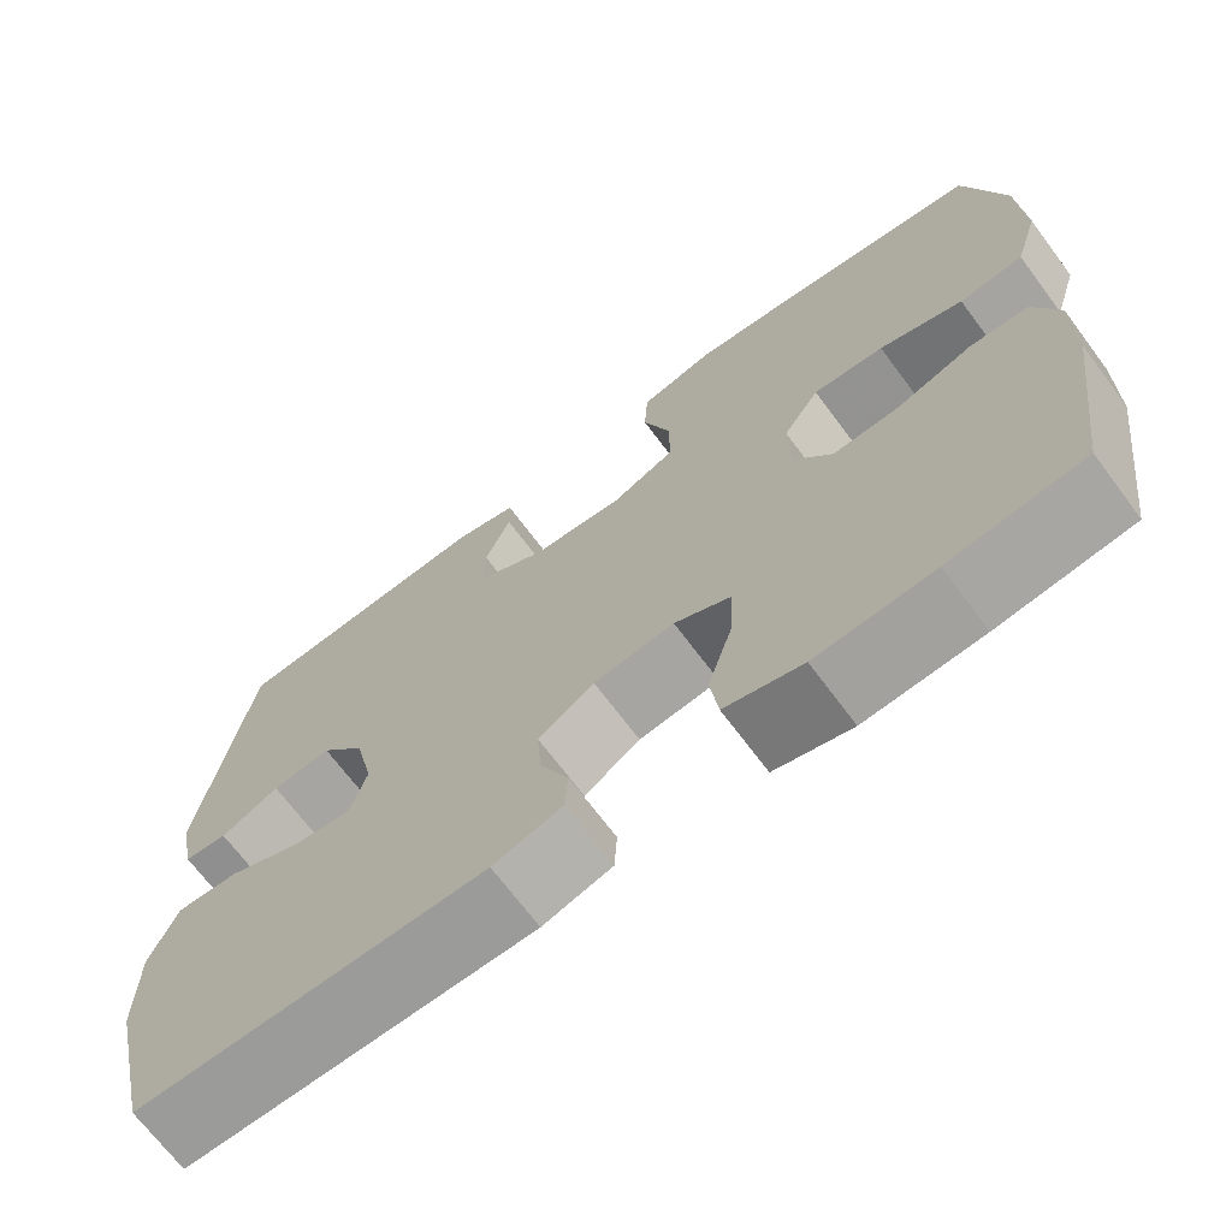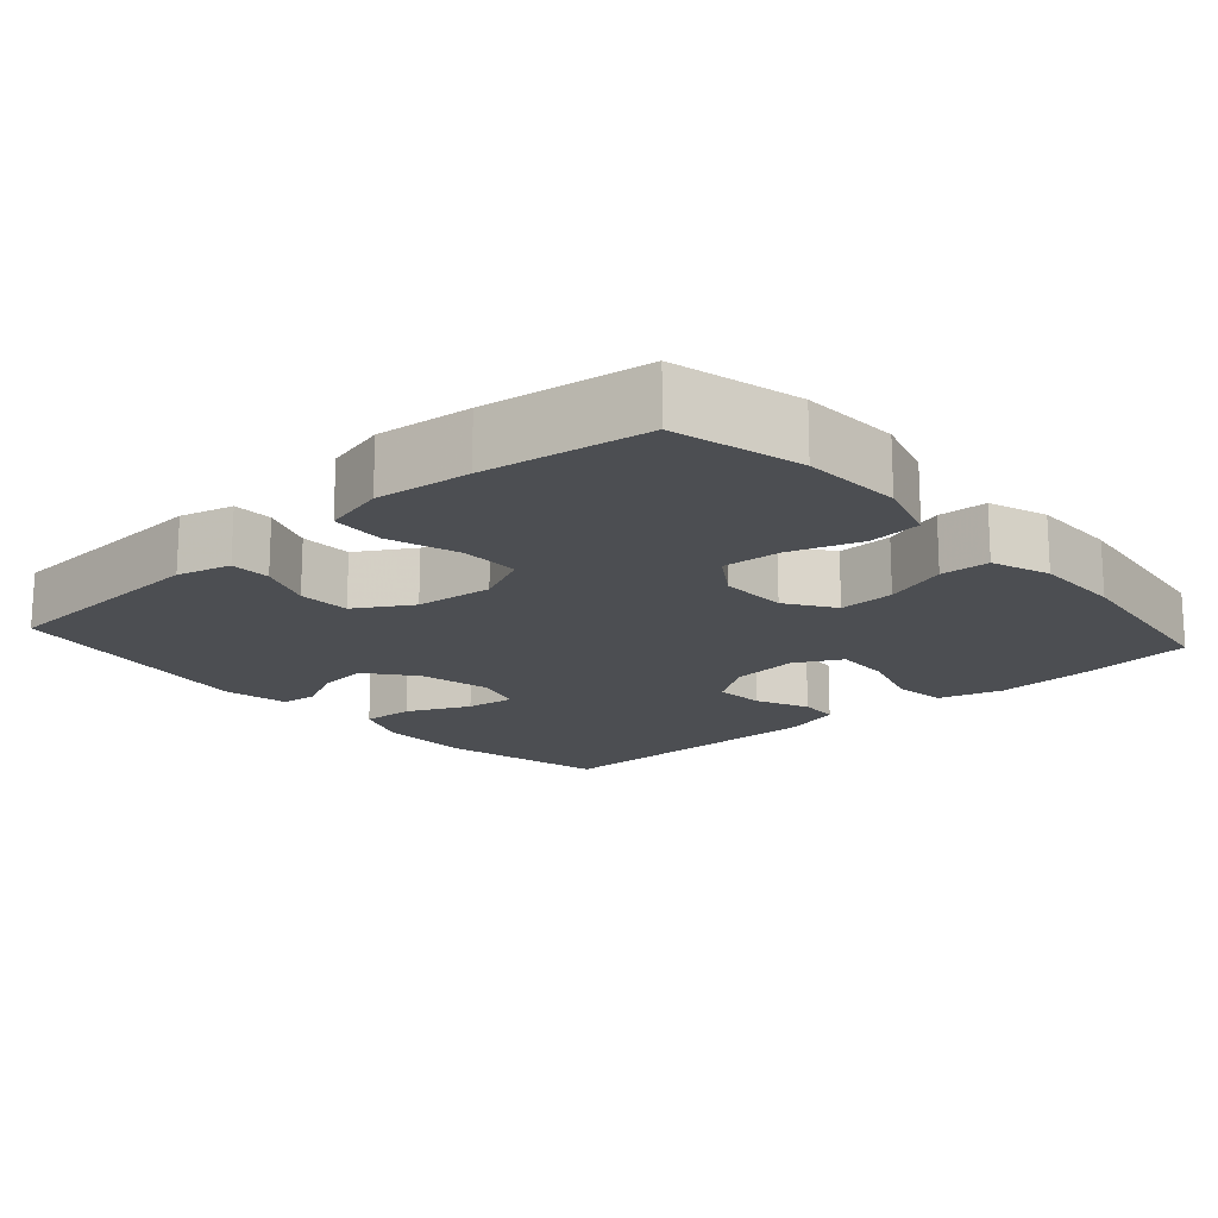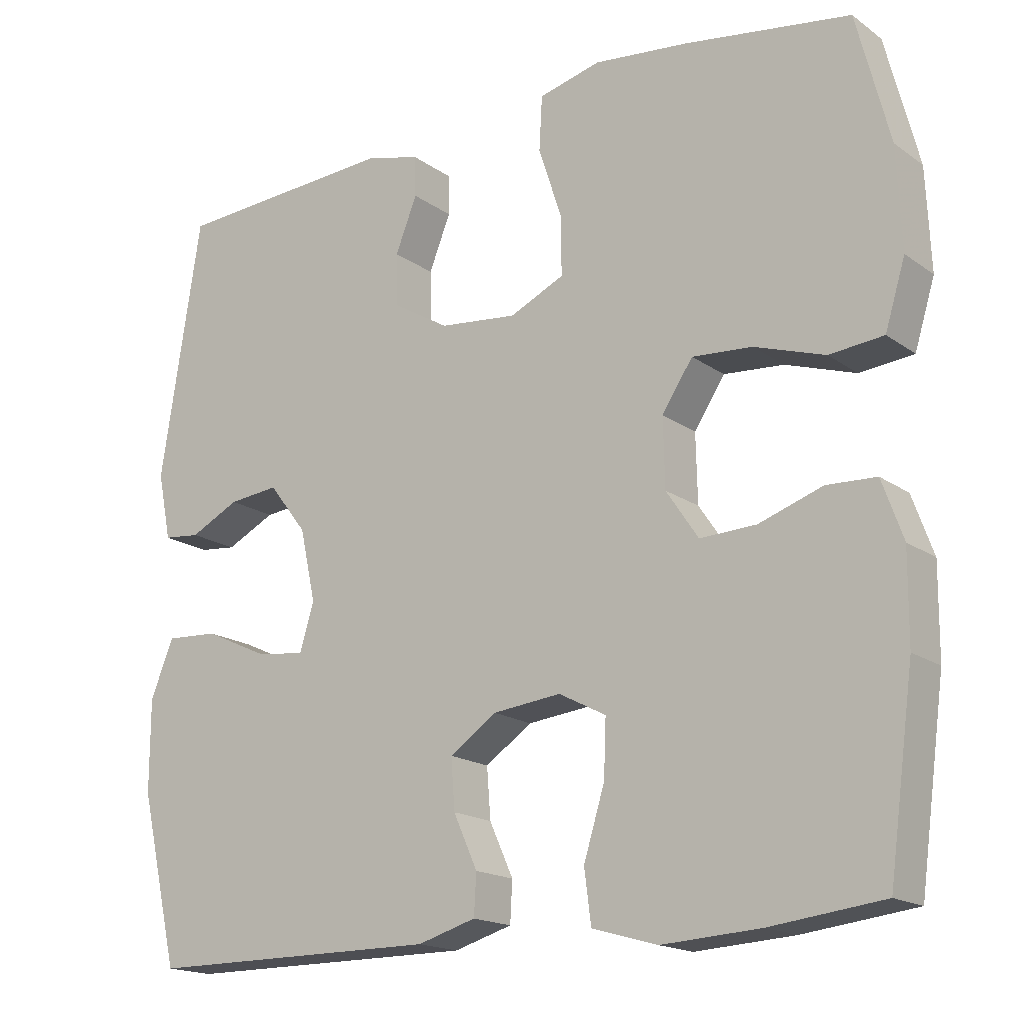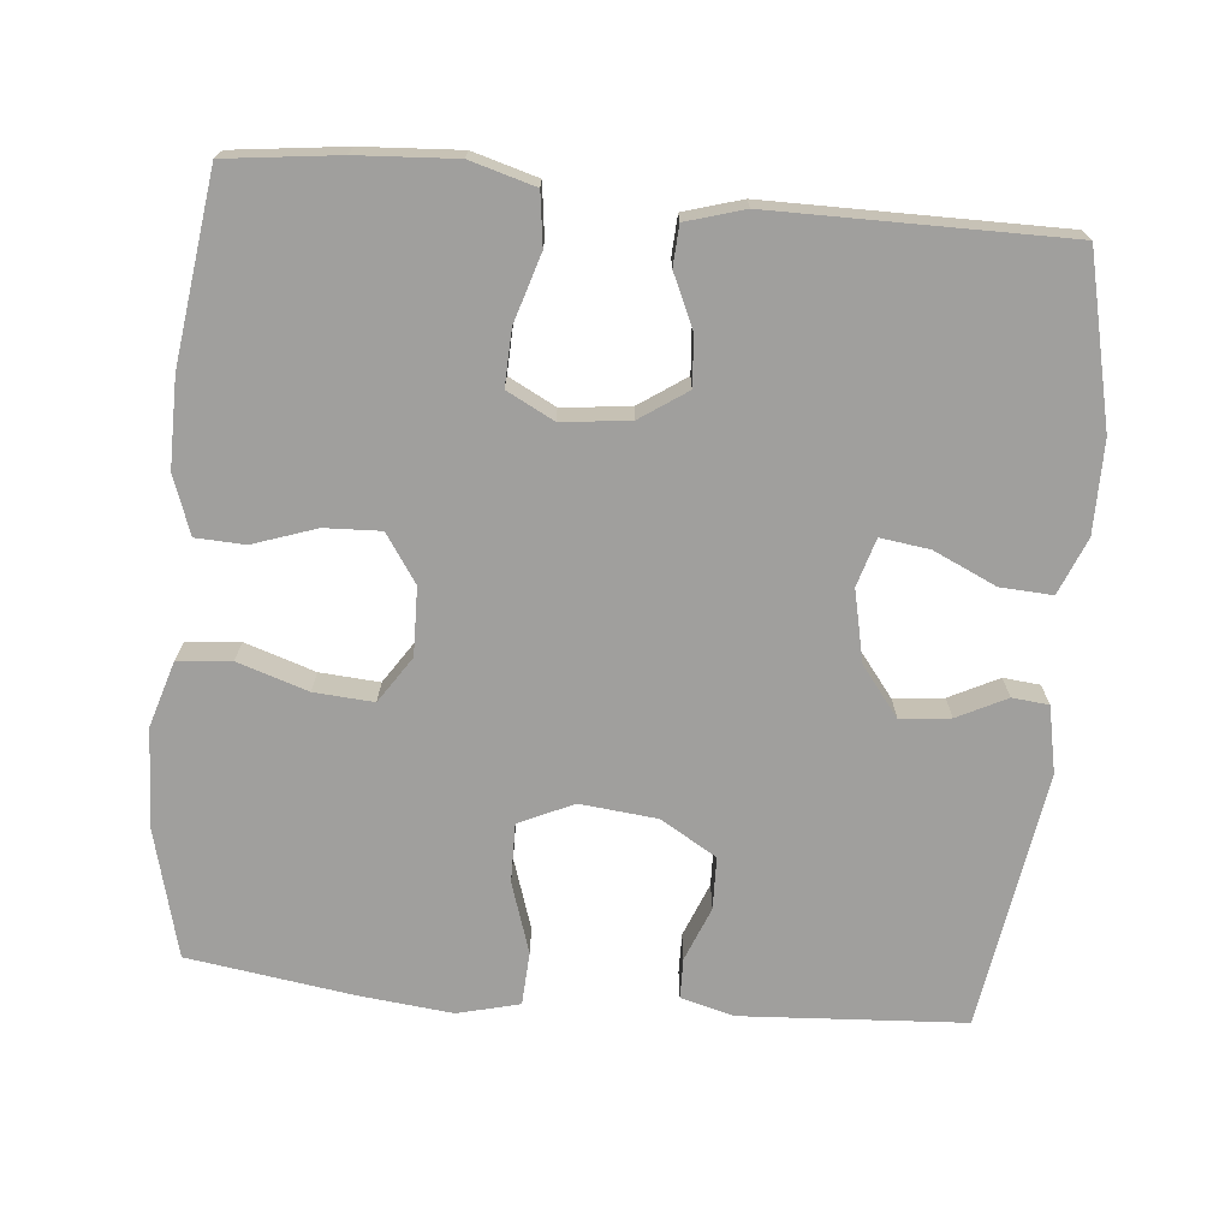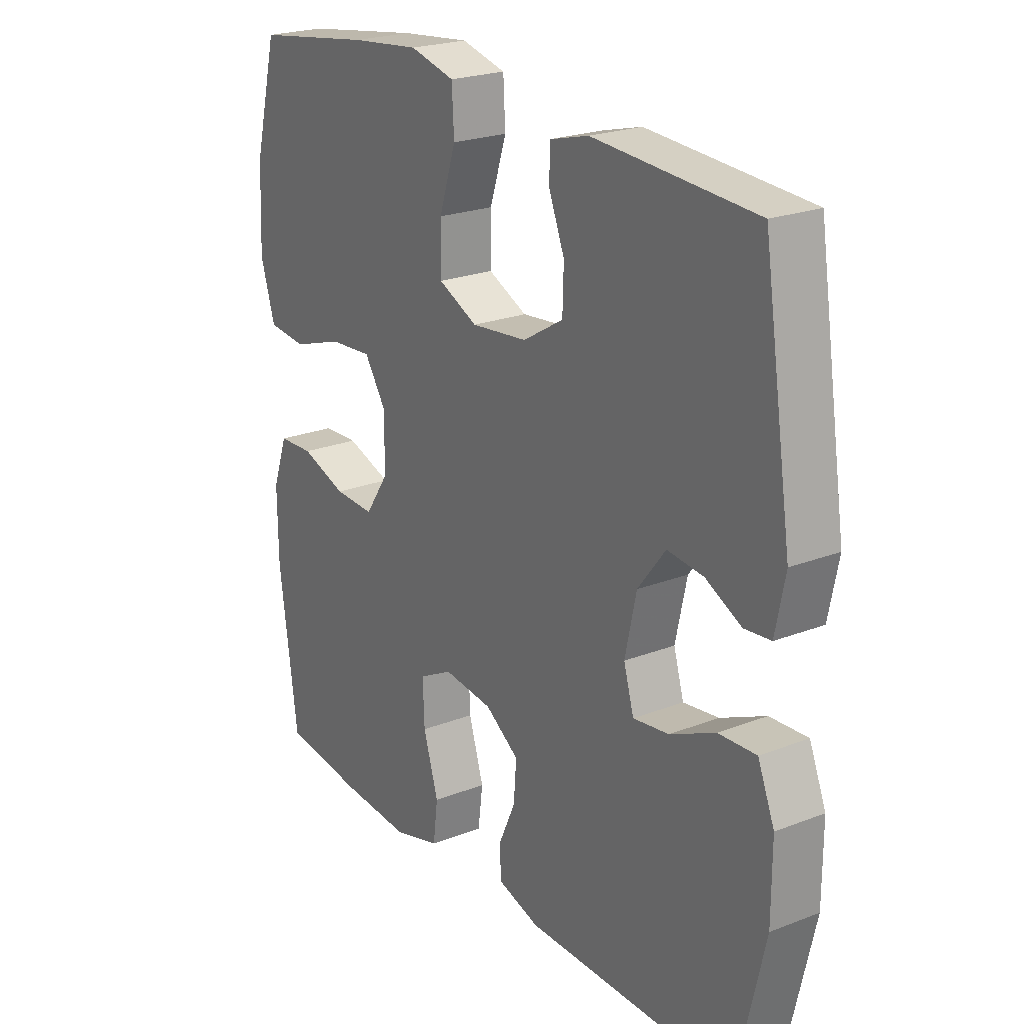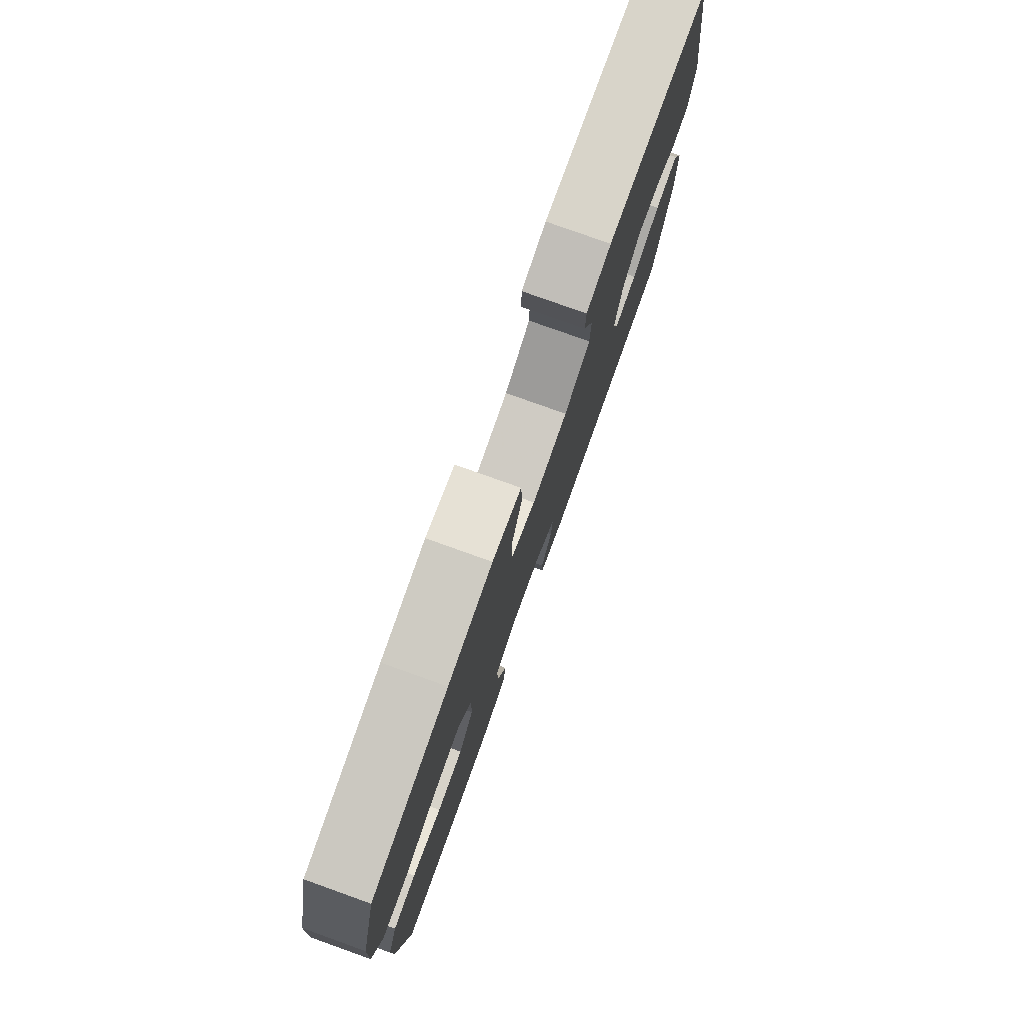
<metadata>
{"format":"obj","ext":"obj","renderer":"f3d","projection":"perspective","resolution":1024,"background":"white","views":[{"elev":-69.6,"azim":36.8,"up":"+Z"},{"elev":-16.9,"azim":41.6,"up":"+Y"},{"elev":-17.3,"azim":36.0,"up":"+Z"},{"elev":-71.3,"azim":174.7,"up":"+Y"},{"elev":22.9,"azim":-123.5,"up":"+Z"},{"elev":78.7,"azim":109.7,"up":"+Z"}]}
</metadata>
<code>
v 0.5 0.07 0.5
v 0.544 0.07 0.328
v 0.55 0.07 0.194
v 0.523 0.07 0.106
v 0.451 0.07 0.099
v 0.357 0.07 0.13
v 0.277 0.07 0.136
v 0.236 0.07 0.074
v 0.238 0.07 -0.017
v 0.281 0.07 -0.081
v 0.356 0.07 -0.078
v 0.441 0.07 -0.049
v 0.507 0.07 -0.052
v 0.535 0.07 -0.13
v 0.534 0.07 -0.249
v 0.5 0.07 -0.5
v 0.35 0.07 -0.518
v 0.218 0.07 -0.526
v 0.131 0.07 -0.501
v 0.122 0.07 -0.431
v 0.15 0.07 -0.34
v 0.153 0.07 -0.265
v 0.09 0.07 -0.232
v -0.001 0.07 -0.242
v -0.064 0.07 -0.285
v -0.059 0.07 -0.352
v -0.027 0.07 -0.423
v -0.03 0.07 -0.477
v -0.108 0.07 -0.5
v -0.5 0.07 -0.5
v -0.552 0.07 -0.274
v -0.552 0.07 -0.151
v -0.521 0.07 -0.075
v -0.451 0.07 -0.079
v -0.367 0.07 -0.118
v -0.301 0.07 -0.127
v -0.282 0.07 -0.063
v -0.303 0.07 0.033
v -0.354 0.07 0.099
v -0.421 0.07 0.092
v -0.487 0.07 0.059
v -0.536 0.07 0.064
v -0.554 0.07 0.153
v -0.5 0.07 0.5
v -0.201 0.07 0.518
v -0.129 0.07 0.499
v -0.128 0.07 0.445
v -0.157 0.07 0.372
v -0.155 0.07 0.302
v -0.08 0.07 0.257
v 0.024 0.07 0.246
v 0.097 0.07 0.28
v 0.096 0.07 0.359
v 0.065 0.07 0.454
v 0.069 0.07 0.526
v 0.152 0.07 0.547
v 0.28 0.07 0.533
v 0.5 0 0.5
v 0.544 0 0.328
v 0.55 0 0.194
v 0.523 0 0.106
v 0.451 0 0.099
v 0.357 0 0.13
v 0.277 0 0.136
v 0.236 0 0.074
v 0.238 0 -0.017
v 0.281 0 -0.081
v 0.356 0 -0.078
v 0.441 0 -0.049
v 0.507 0 -0.052
v 0.535 0 -0.13
v 0.534 0 -0.249
v 0.5 0 -0.5
v 0.35 0 -0.518
v 0.218 0 -0.526
v 0.131 0 -0.501
v 0.122 0 -0.431
v 0.15 0 -0.34
v 0.153 0 -0.265
v 0.09 0 -0.232
v -0.001 0 -0.242
v -0.064 0 -0.285
v -0.059 0 -0.352
v -0.027 0 -0.423
v -0.03 0 -0.477
v -0.108 0 -0.5
v -0.5 0 -0.5
v -0.552 0 -0.274
v -0.552 0 -0.151
v -0.521 0 -0.075
v -0.451 0 -0.079
v -0.367 0 -0.118
v -0.301 0 -0.127
v -0.282 0 -0.063
v -0.303 0 0.033
v -0.354 0 0.099
v -0.421 0 0.092
v -0.487 0 0.059
v -0.536 0 0.064
v -0.554 0 0.153
v -0.5 0 0.5
v -0.201 0 0.518
v -0.129 0 0.499
v -0.128 0 0.445
v -0.157 0 0.372
v -0.155 0 0.302
v -0.08 0 0.257
v 0.024 0 0.246
v 0.097 0 0.28
v 0.096 0 0.359
v 0.065 0 0.454
v 0.069 0 0.526
v 0.152 0 0.547
v 0.28 0 0.533
f 53 54 55 56
f 52 53 56 57
f 45 46 47 48
f 45 48 49
f 44 45 49
f 43 44 49 50
f 40 41 42 43
f 39 40 43 50
f 32 33 34 35
f 32 35 36
f 31 32 36
f 30 31 36
f 29 30 36
f 26 27 28 29
f 25 26 29 36
f 24 25 36 37
f 18 19 20 21
f 18 21 22
f 17 18 22
f 16 17 22
f 15 16 22
f 14 15 22 23
f 11 12 13 14
f 10 11 14 23
f 3 4 5 6
f 3 6 7
f 2 3 7
f 52 57 1 2
f 51 52 2 7
f 38 39 50 51
f 38 51 7 8
f 37 38 8 9
f 23 24 37
f 9 10 23 37
f 113 112 111 110
f 114 113 110 109
f 105 104 103 102
f 106 105 102
f 106 102 101
f 107 106 101 100
f 100 99 98 97
f 107 100 97 96
f 92 91 90 89
f 93 92 89
f 93 89 88
f 93 88 87
f 93 87 86
f 86 85 84 83
f 93 86 83 82
f 94 93 82 81
f 78 77 76 75
f 79 78 75
f 79 75 74
f 79 74 73
f 79 73 72
f 80 79 72 71
f 71 70 69 68
f 80 71 68 67
f 63 62 61 60
f 64 63 60
f 64 60 59
f 59 58 114 109
f 64 59 109 108
f 108 107 96 95
f 65 64 108 95
f 66 65 95 94
f 94 81 80
f 94 80 67 66
f 1 58 59 2
f 2 59 60 3
f 3 60 61 4
f 4 61 62 5
f 5 62 63 6
f 6 63 64 7
f 7 64 65 8
f 8 65 66 9
f 9 66 67 10
f 10 67 68 11
f 11 68 69 12
f 12 69 70 13
f 13 70 71 14
f 14 71 72 15
f 15 72 73 16
f 16 73 74 17
f 17 74 75 18
f 18 75 76 19
f 19 76 77 20
f 20 77 78 21
f 21 78 79 22
f 22 79 80 23
f 23 80 81 24
f 24 81 82 25
f 25 82 83 26
f 26 83 84 27
f 27 84 85 28
f 28 85 86 29
f 29 86 87 30
f 30 87 88 31
f 31 88 89 32
f 32 89 90 33
f 33 90 91 34
f 34 91 92 35
f 35 92 93 36
f 36 93 94 37
f 37 94 95 38
f 38 95 96 39
f 39 96 97 40
f 40 97 98 41
f 41 98 99 42
f 42 99 100 43
f 43 100 101 44
f 44 101 102 45
f 45 102 103 46
f 46 103 104 47
f 47 104 105 48
f 48 105 106 49
f 49 106 107 50
f 50 107 108 51
f 51 108 109 52
f 52 109 110 53
f 53 110 111 54
f 54 111 112 55
f 55 112 113 56
f 56 113 114 57
f 57 114 58 1

</code>
